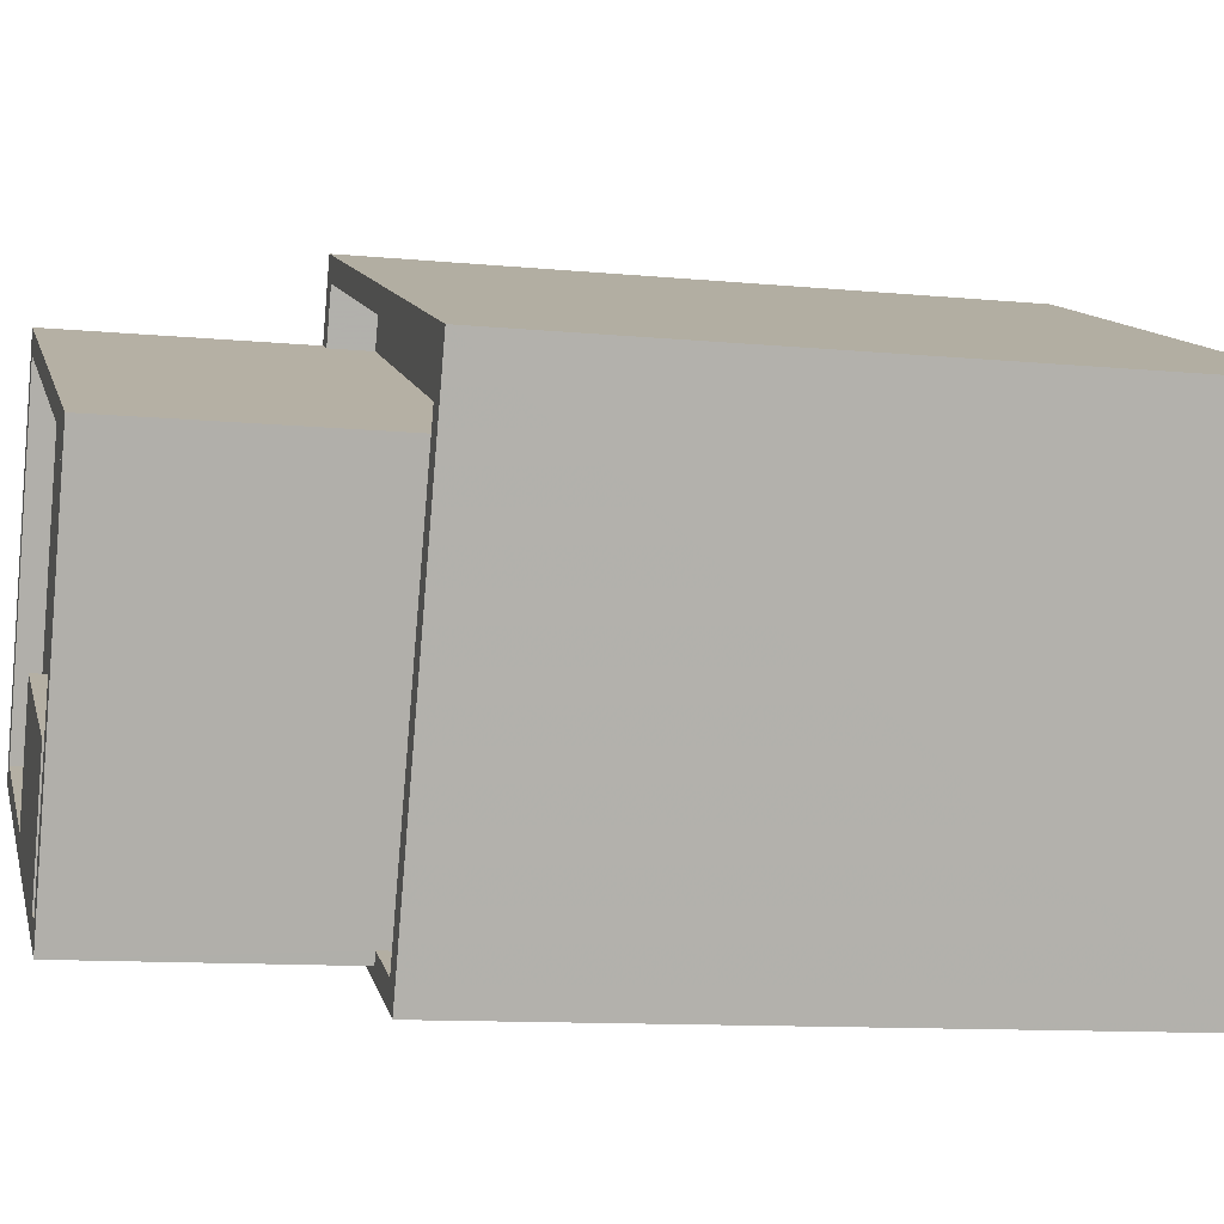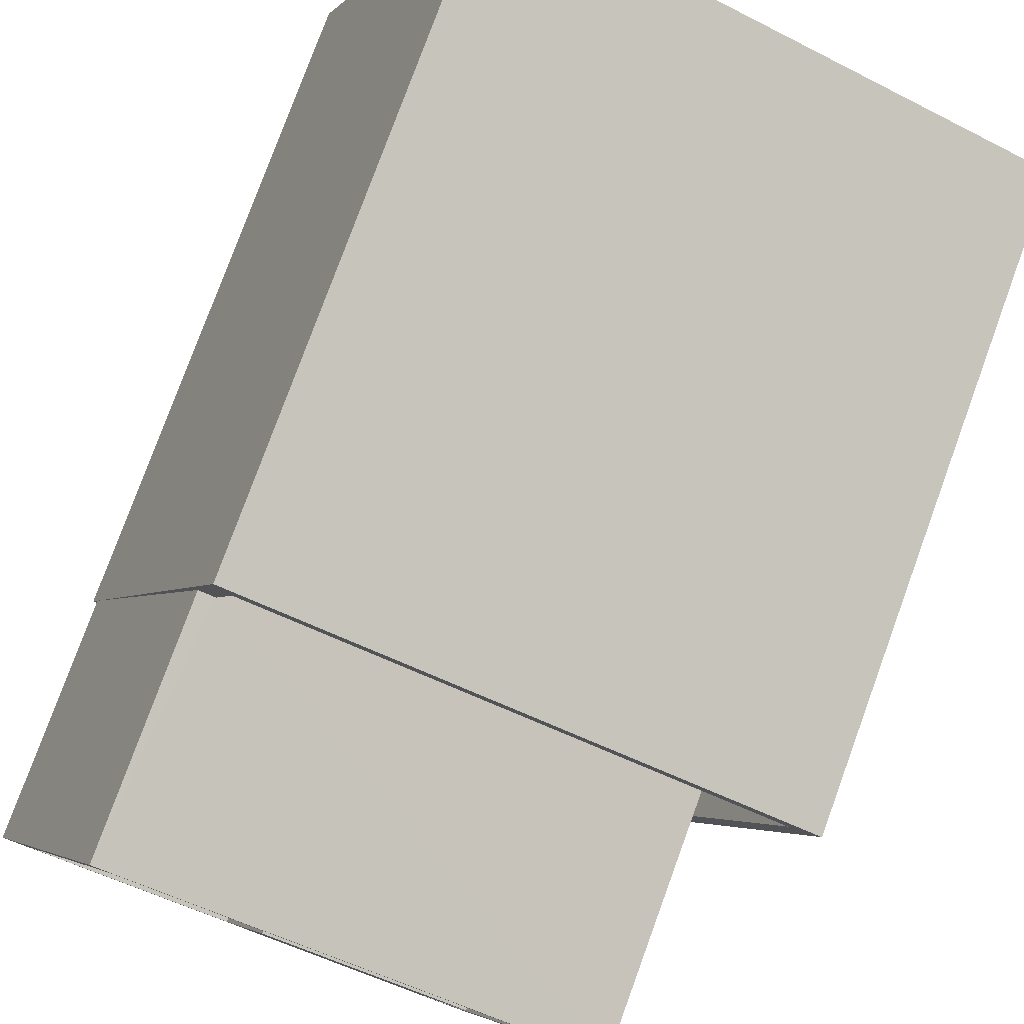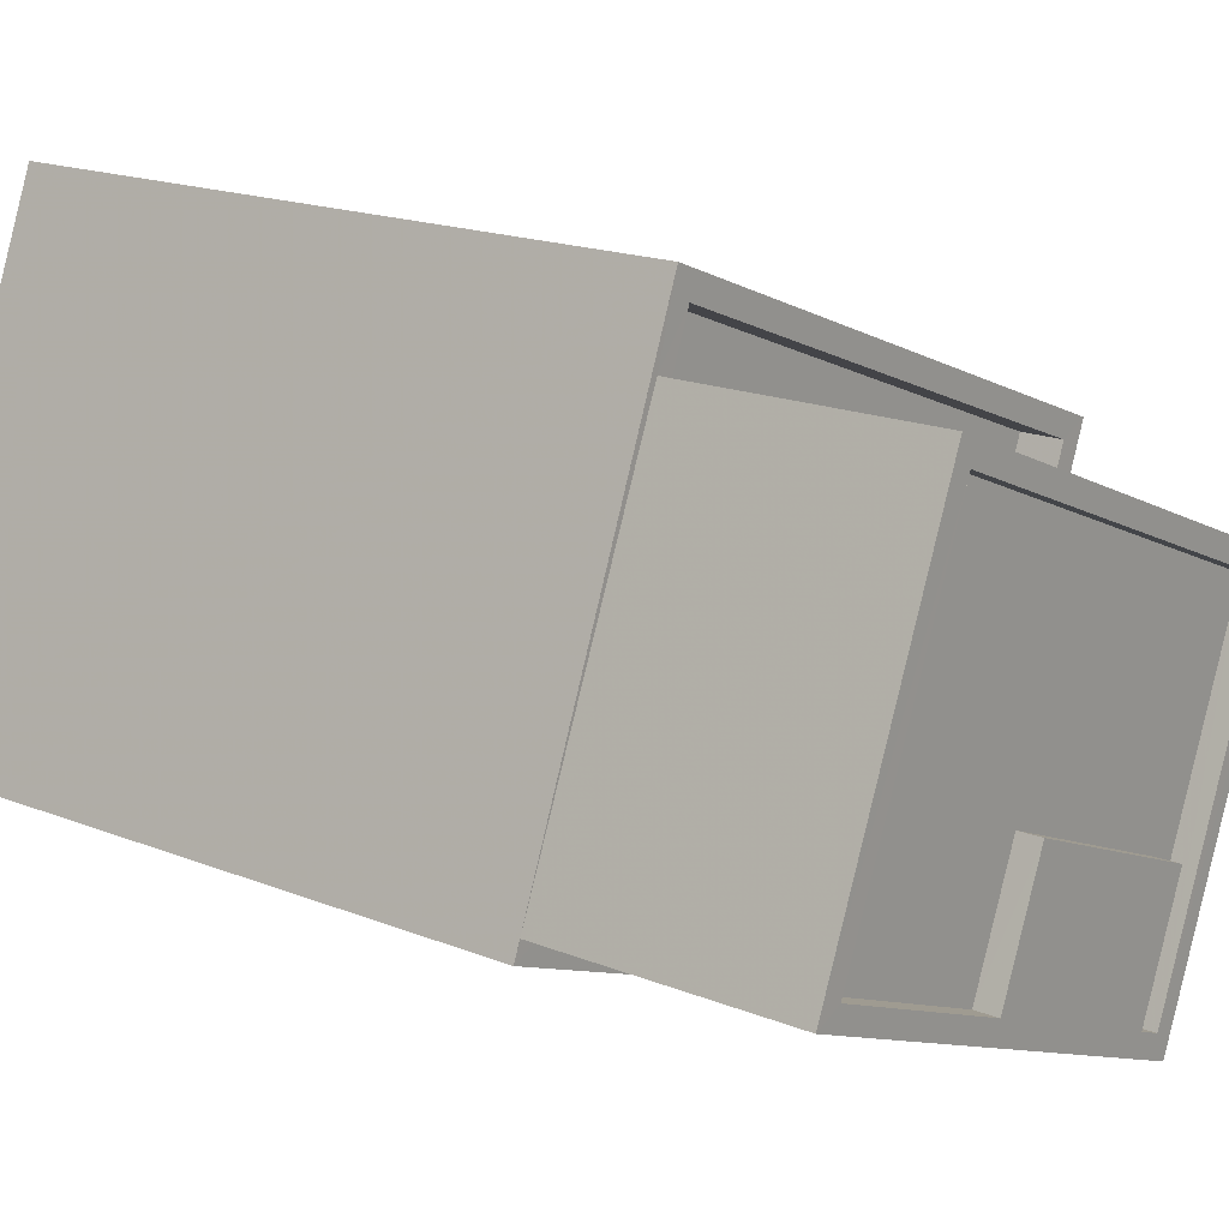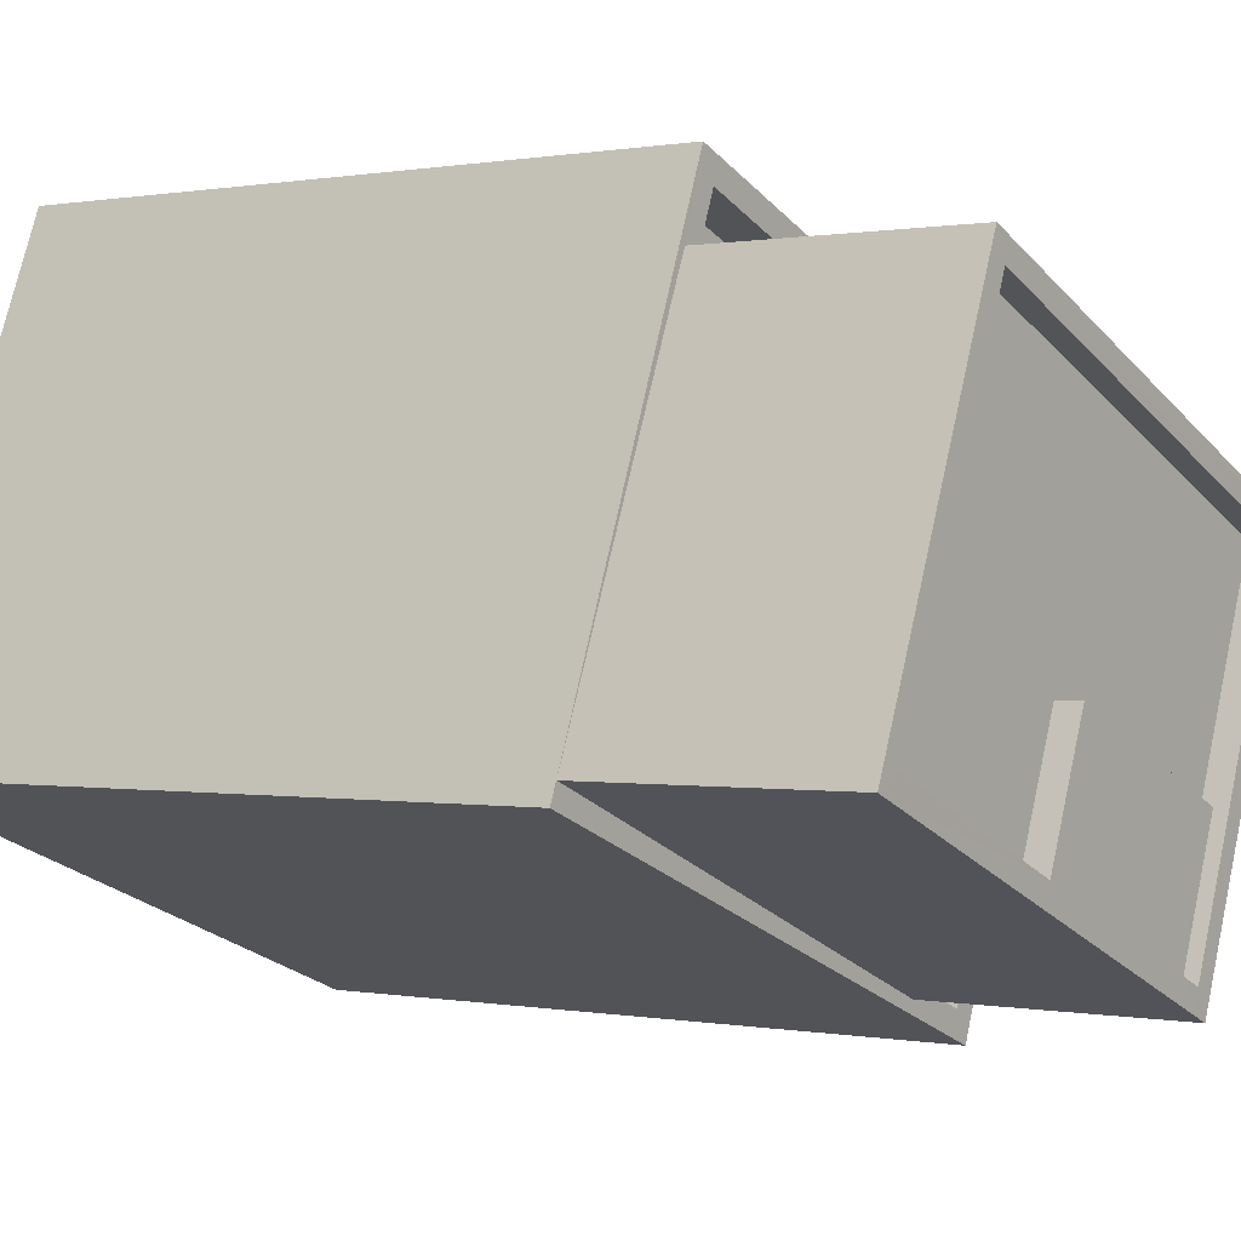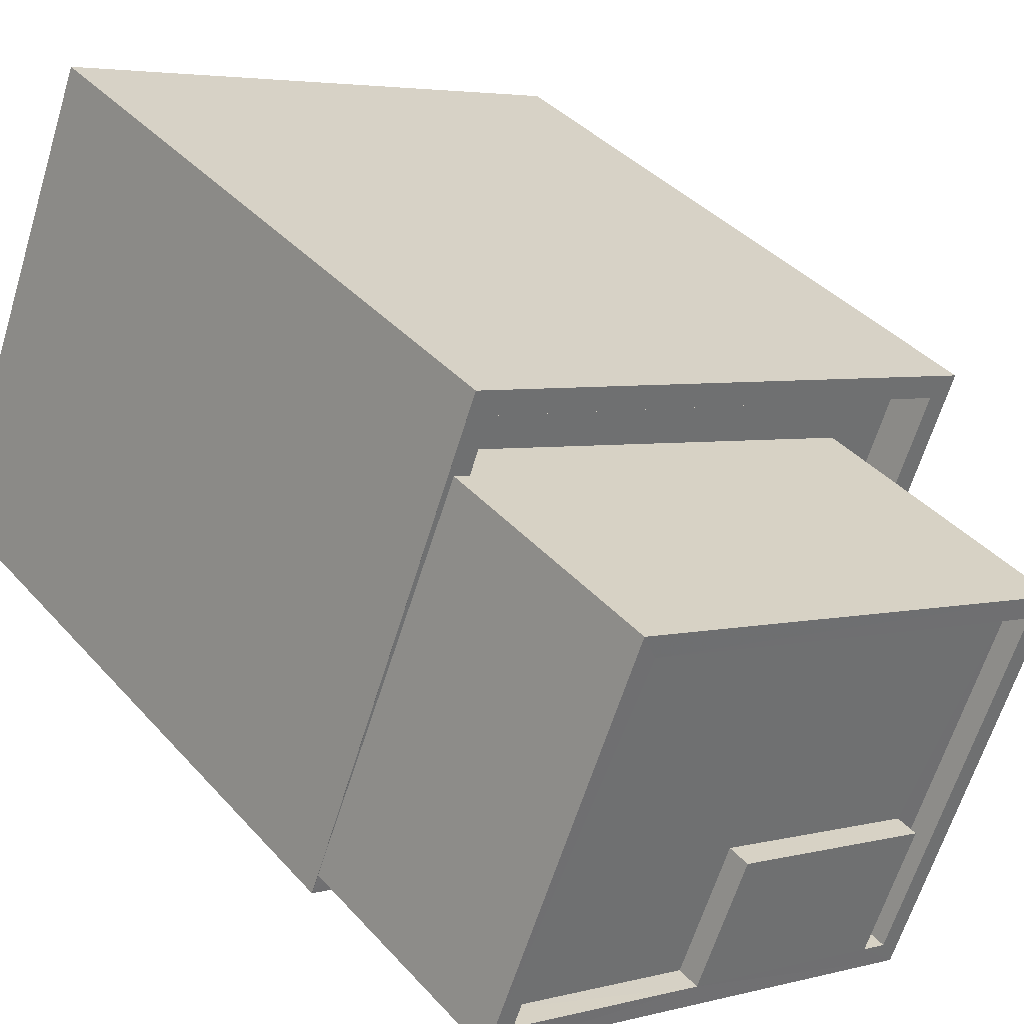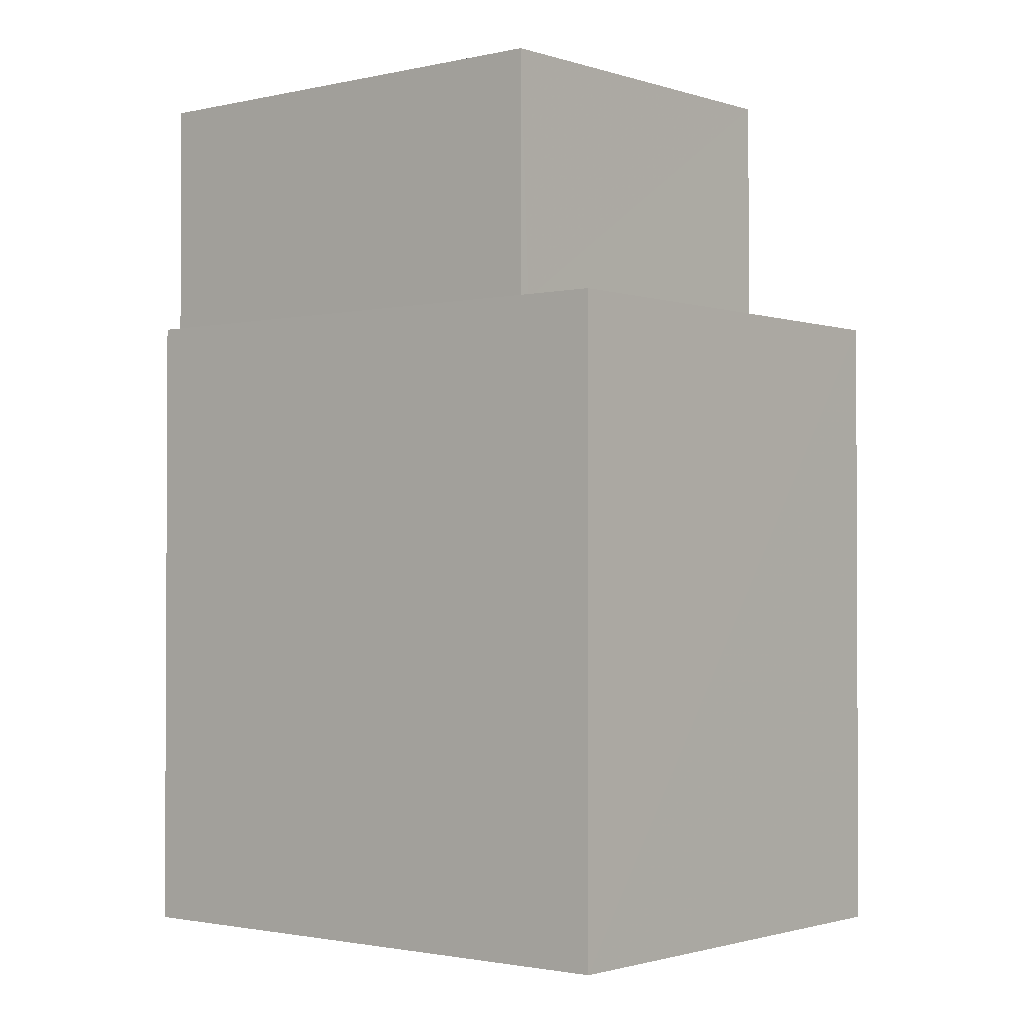
<metadata>
{"format":"obj","ext":"obj","renderer":"f3d","projection":"perspective","resolution":1024,"background":"white","views":[{"elev":-11.0,"azim":76.6,"up":"+Y"},{"elev":78.7,"azim":20.1,"up":"+Y"},{"elev":17.5,"azim":-51.4,"up":"+Y"},{"elev":0.3,"azim":-54.5,"up":"+Y"},{"elev":38.1,"azim":-36.4,"up":"+Y"},{"elev":-1.6,"azim":18.0,"up":"+Z"}]}
</metadata>
<code>
v -7298 -3.747e+04 17.33
v -7309 -3.746e+04 17.33
v -7309 -3.746e+04 16.43
v -7298 -3.747e+04 16.43
v -7302 -3.747e+04 16.43
v -7302 -3.747e+04 17.33
v -7303 -3.747e+04 16.43
v -7303 -3.747e+04 17.33
v -7310 -3.746e+04 17.33
v -7310 -3.746e+04 16.43
v -7298 -3.747e+04 17.33
v -7302 -3.748e+04 3.319
v -7298 -3.747e+04 3.319
v -7302 -3.748e+04 17.33
v -7313 -3.747e+04 17.34
v -7313 -3.747e+04 3.325
v -7310 -3.746e+04 17.34
v -7310 -3.746e+04 3.324
v -7300 -3.747e+04 16.43
v -7300 -3.747e+04 22.61
v -7310 -3.746e+04 22.62
v -7310 -3.746e+04 17.34
v -7310 -3.746e+04 22.61
v -7313 -3.747e+04 22.12
v -7310 -3.746e+04 22.11
v -7313 -3.747e+04 22.62
v -7301 -3.747e+04 22.61
v -7301 -3.747e+04 22.11
v -7304 -3.747e+04 22.61
v -7304 -3.747e+04 22.11
v -7308 -3.747e+04 22.61
v -7308 -3.747e+04 22.11
v -7304 -3.747e+04 22.11
v -7304 -3.747e+04 22.61
v -7303 -3.747e+04 17.33
v -7303 -3.747e+04 22.61
v -7313 -3.747e+04 22.62
v -7313 -3.747e+04 17.34
v -7313 -3.747e+04 17.34
v -7307 -3.747e+04 22.11
v -7307 -3.747e+04 22.61
v -7303 -3.747e+04 22.61
v -7303 -3.747e+04 22.11
f 16 13 12
f 16 18 13
f 1 2 3
f 4 1 3
f 1 4 5
f 6 1 5
f 7 6 5
f 7 8 6
f 9 3 2
f 9 10 3
f 11 12 13
f 11 14 12
f 14 15 16
f 12 14 16
f 16 17 18
f 16 15 17
f 18 11 13
f 18 17 11
f 19 9 20
f 20 9 21
f 19 10 9
f 21 9 22
f 23 24 25
f 23 26 24
f 27 25 28
f 27 23 25
f 29 28 30
f 29 27 28
f 31 24 26
f 31 32 24
f 33 29 30
f 33 34 29
f 7 19 8
f 35 8 36
f 36 8 20
f 8 19 20
f 36 37 38
f 36 38 35
f 37 39 38
f 39 37 21
f 22 39 21
f 40 41 42
f 43 40 42
f 33 43 42
f 34 33 42
f 32 41 40
f 32 31 41
f 3 19 4
f 4 19 5
f 3 10 19
f 5 19 7
f 38 39 15
f 39 17 15
f 1 11 2
f 11 17 2
f 9 2 22
f 22 17 39
f 2 17 22
f 6 14 11
f 1 6 11
f 38 15 35
f 8 35 6
f 6 35 14
f 35 15 14
f 32 40 24
f 24 40 25
f 30 28 43
f 33 30 43
f 40 28 25
f 43 28 40
f 36 20 29
f 23 21 37
f 26 23 37
f 20 21 23
f 29 20 27
f 27 20 23
f 31 37 36
f 36 29 34
f 31 26 37
f 31 36 34
f 31 42 41
f 31 34 42

</code>
